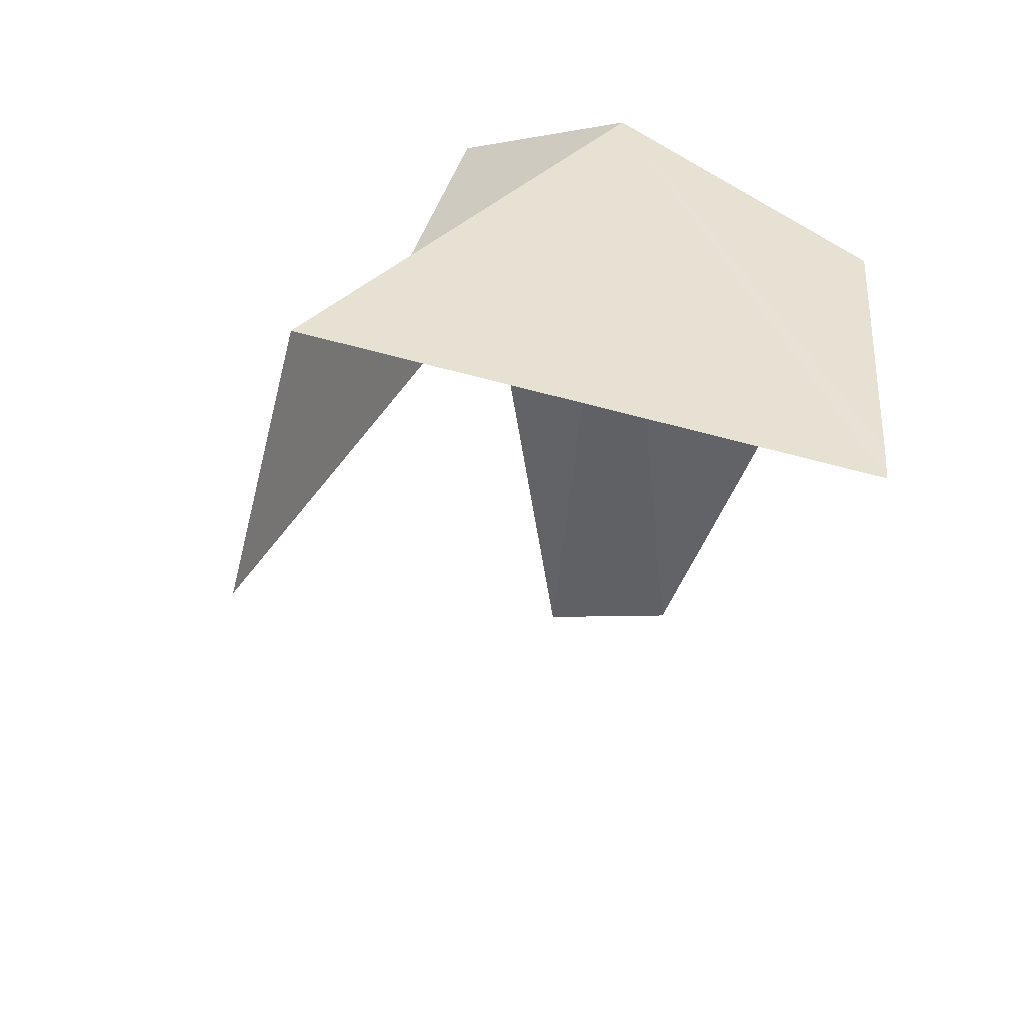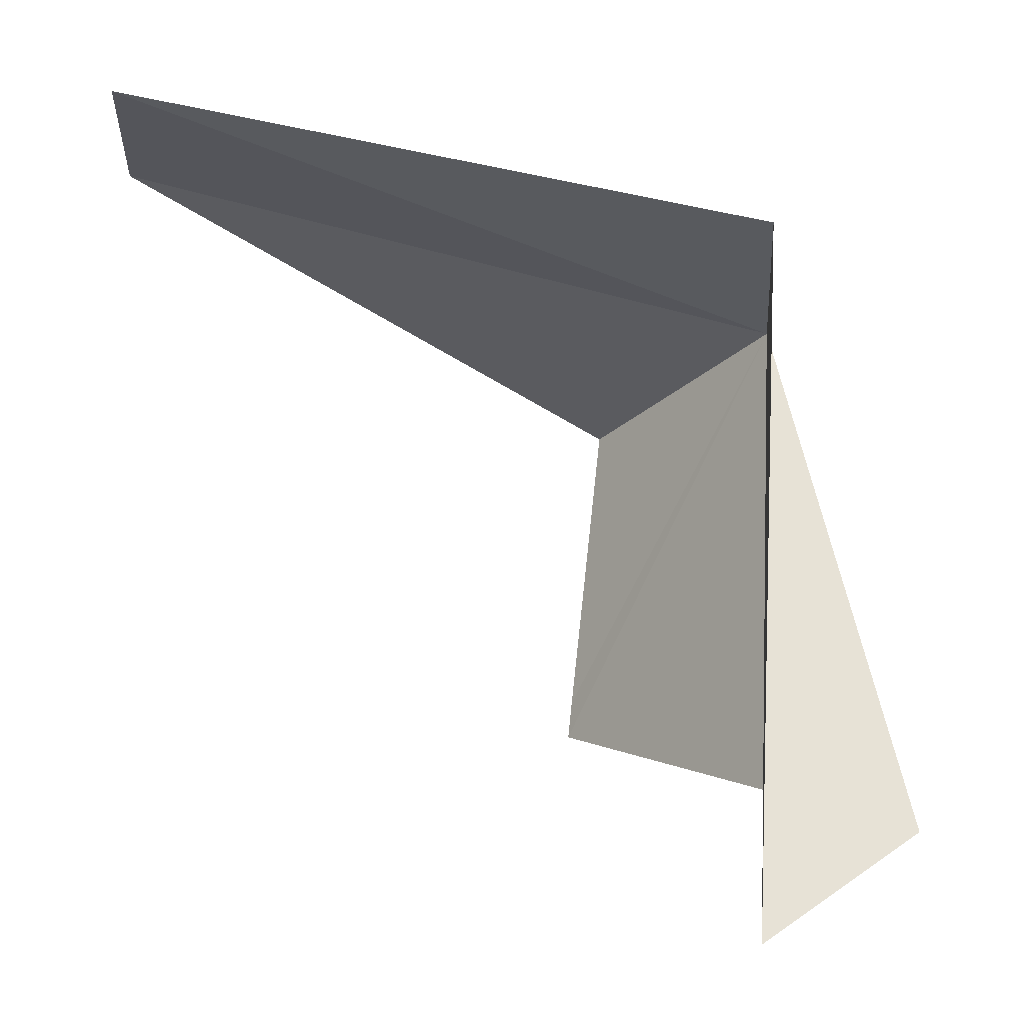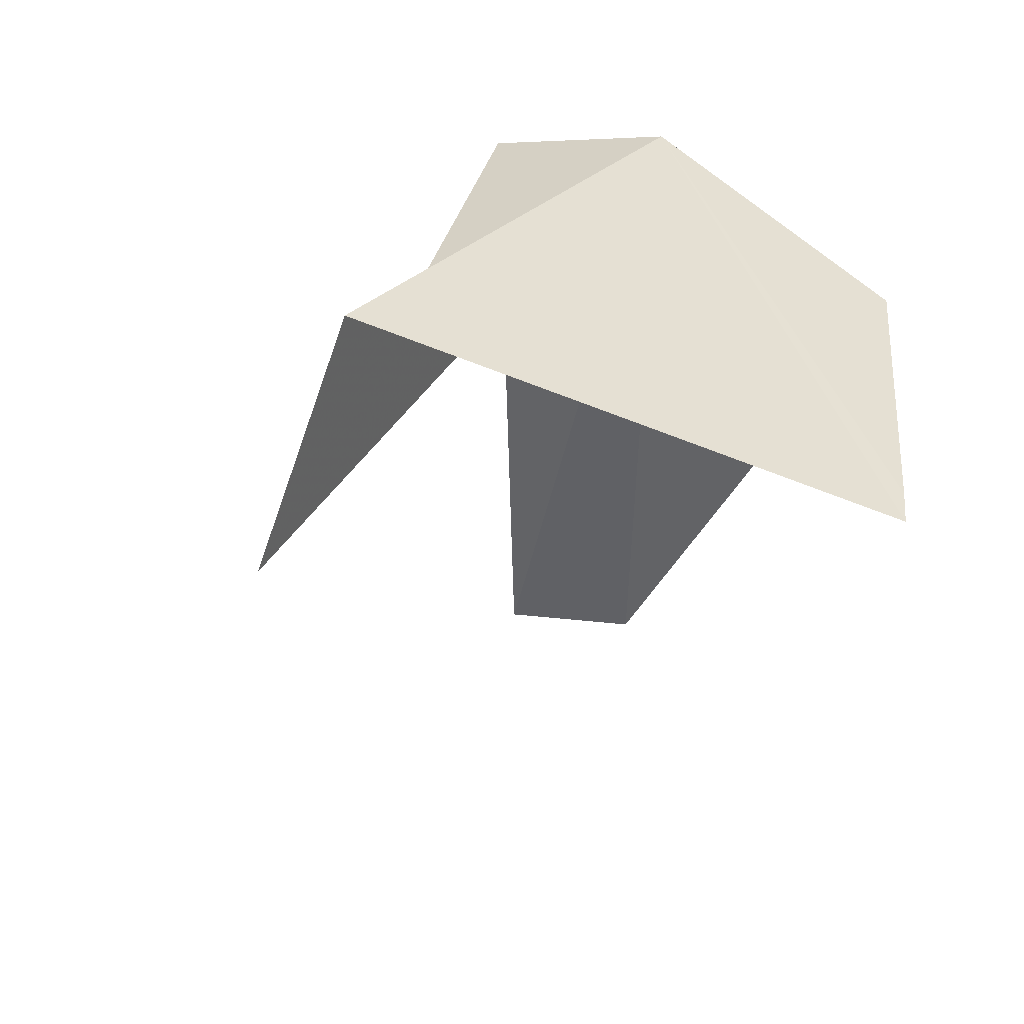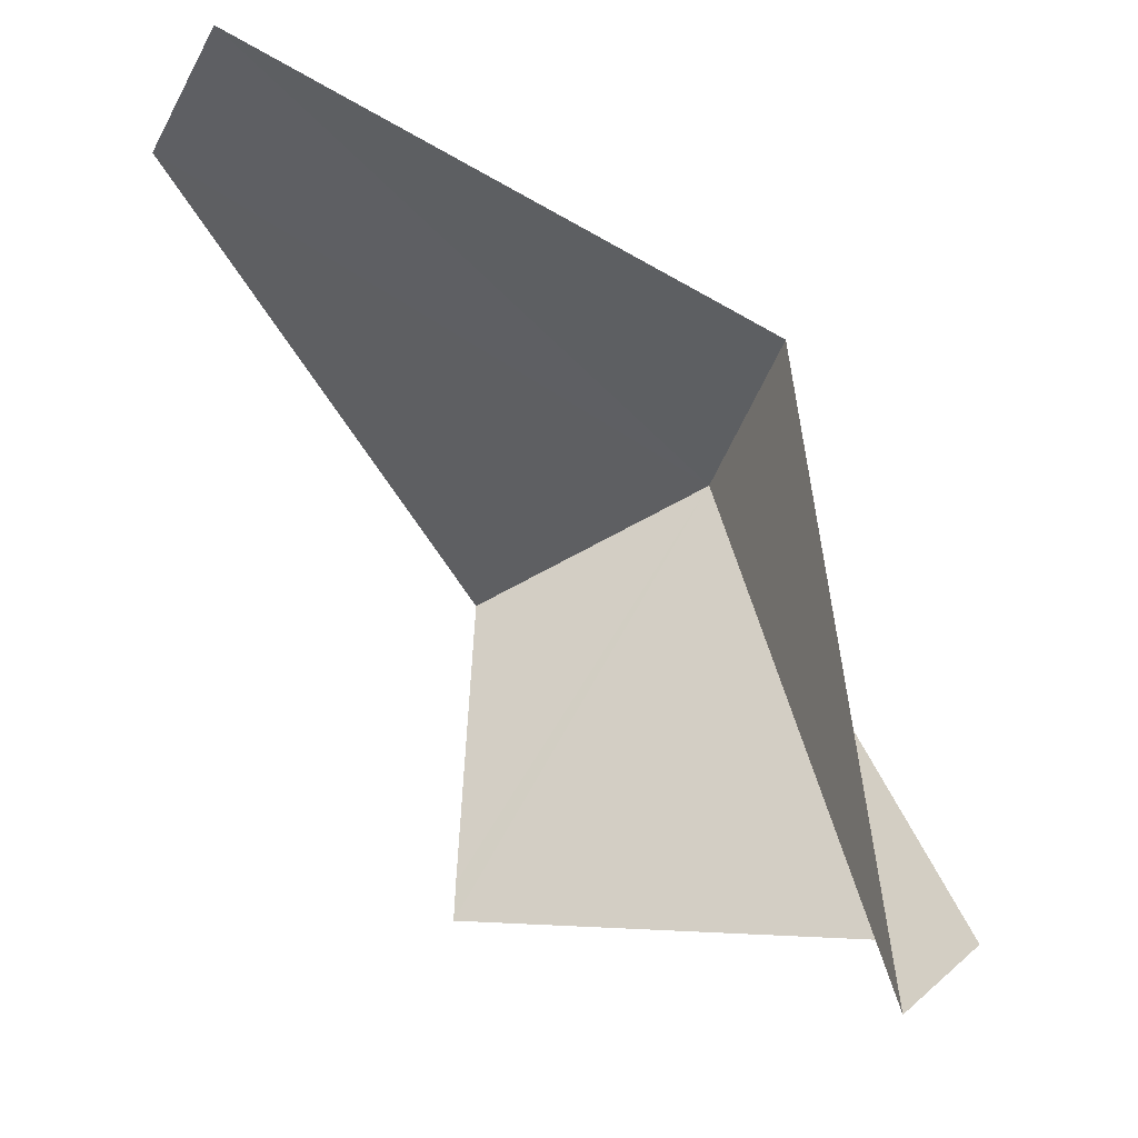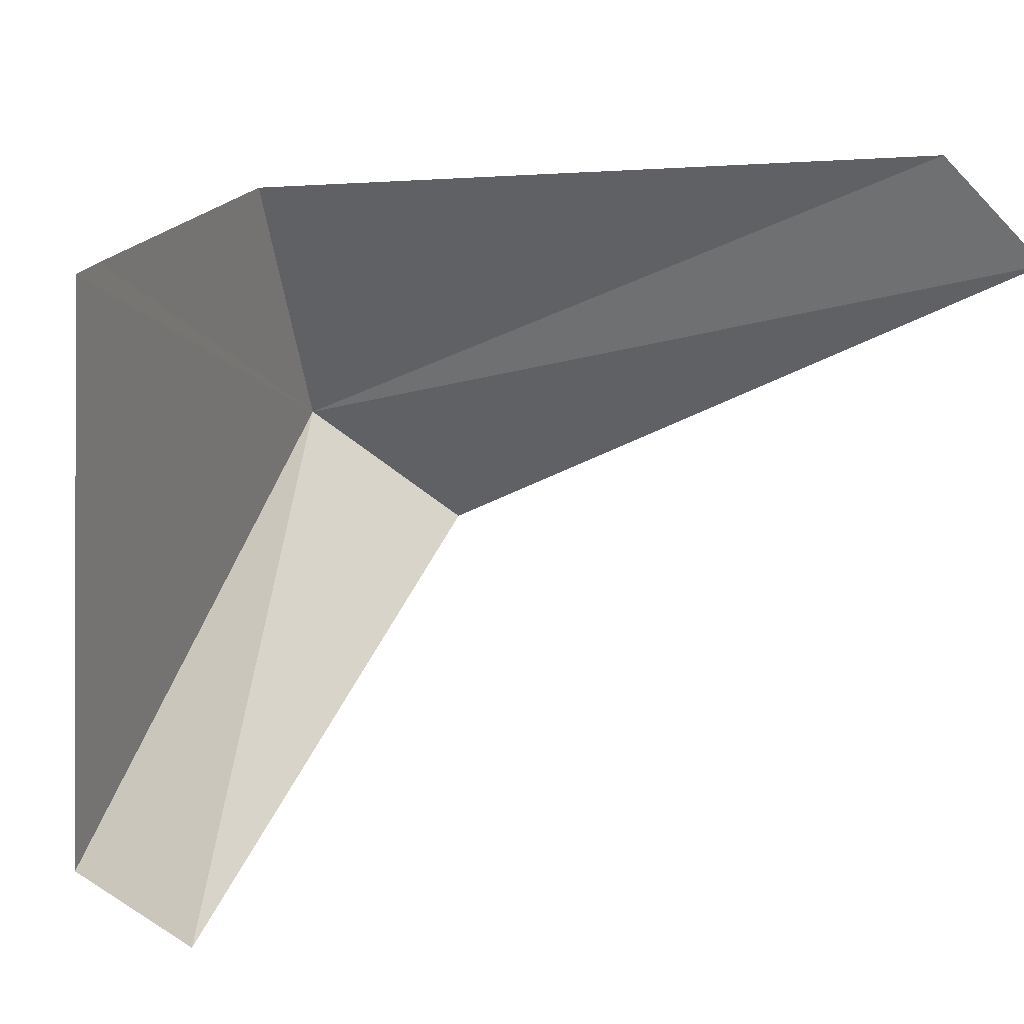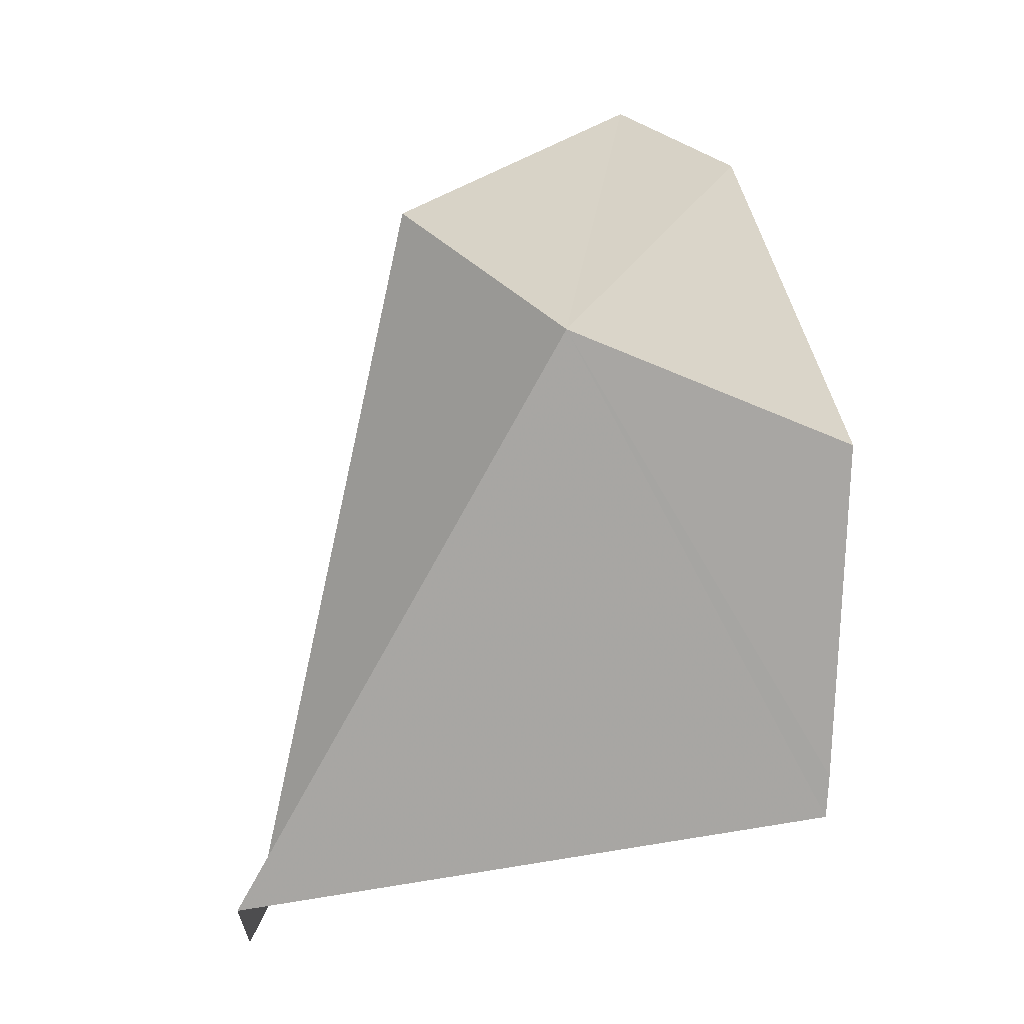
<metadata>
{"format":"obj","ext":"obj","renderer":"f3d","projection":"perspective","resolution":1024,"background":"white","views":[{"elev":-59.1,"azim":69.5,"up":"+Z"},{"elev":-1.7,"azim":-39.8,"up":"+Z"},{"elev":-58.5,"azim":62.6,"up":"+Z"},{"elev":-18.9,"azim":-67.7,"up":"+Z"},{"elev":19.6,"azim":-150.5,"up":"+Y"},{"elev":7.5,"azim":80.3,"up":"+Z"}]}
</metadata>
<code>
v -210.9 -8.992 70.46
v -212.2 -8.31 70.78
v -210.9 -8.418 70.23
v -211 -8.424 69.46
v -211 -9.614 69.31
v -211 -8.422 69.55
v -212.4 -8.55 70.92
v -211.1 -9.268 70.67
v -211.5 -9.566 69.11
f 1 5 4
f 1 4 6
f 1 2 7
f 1 7 8
f 1 9 5
f 1 8 9
f 1 3 2
f 1 6 3

</code>
